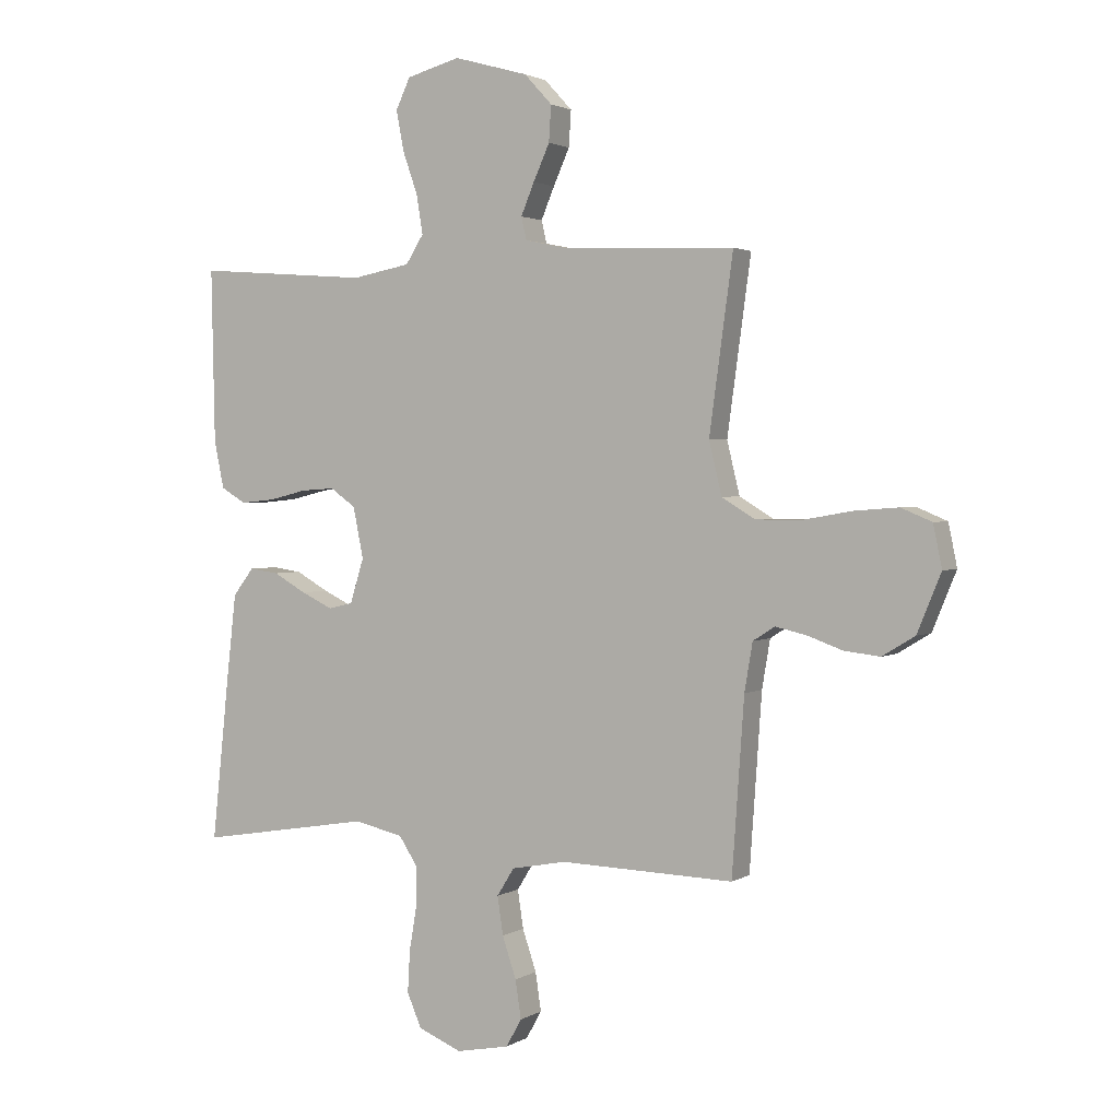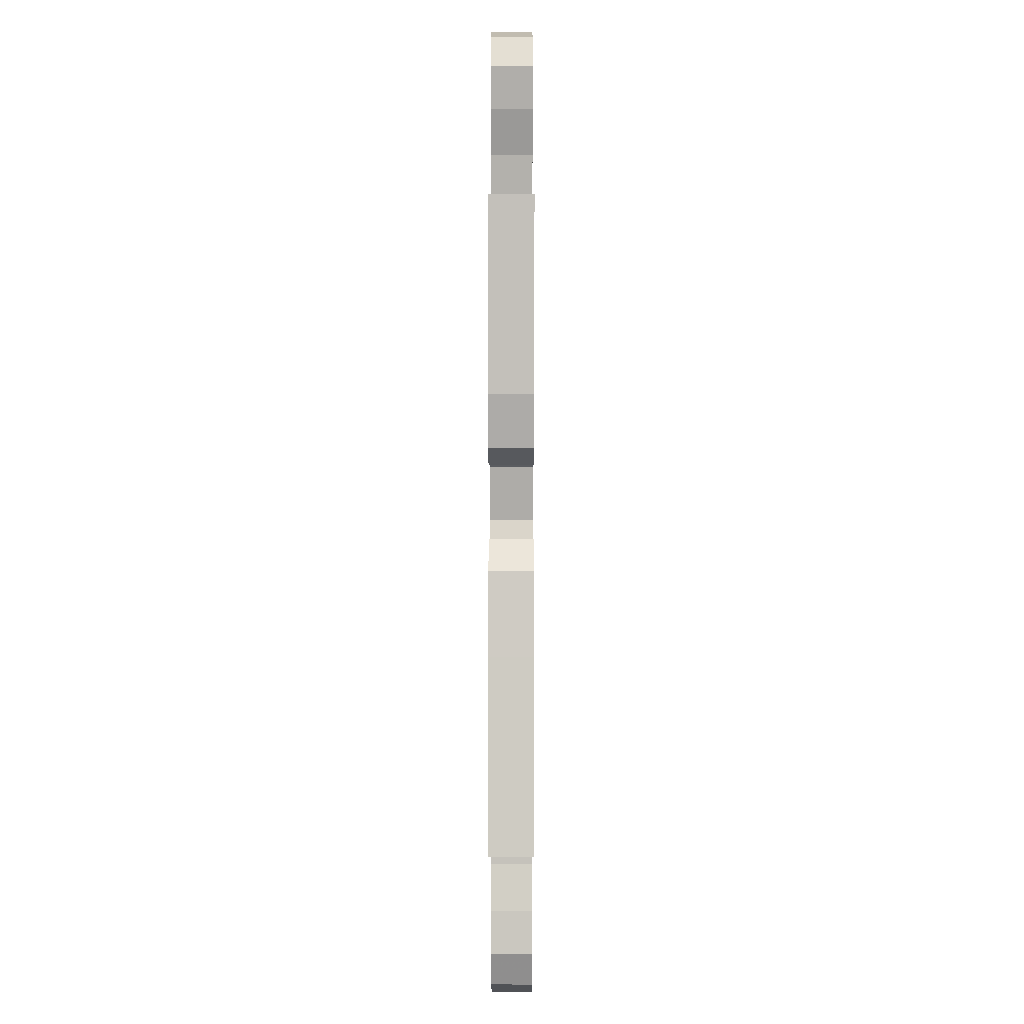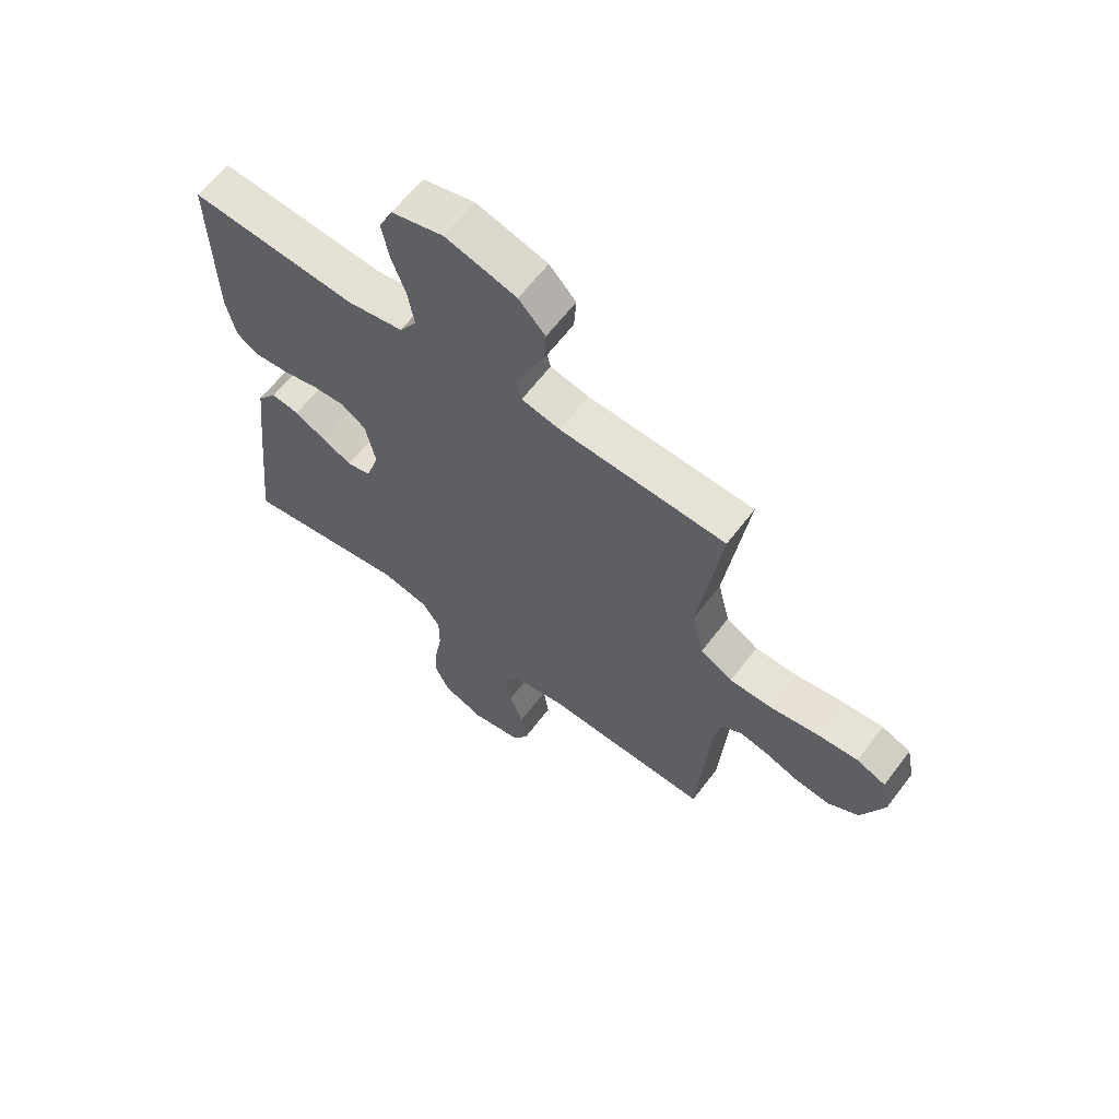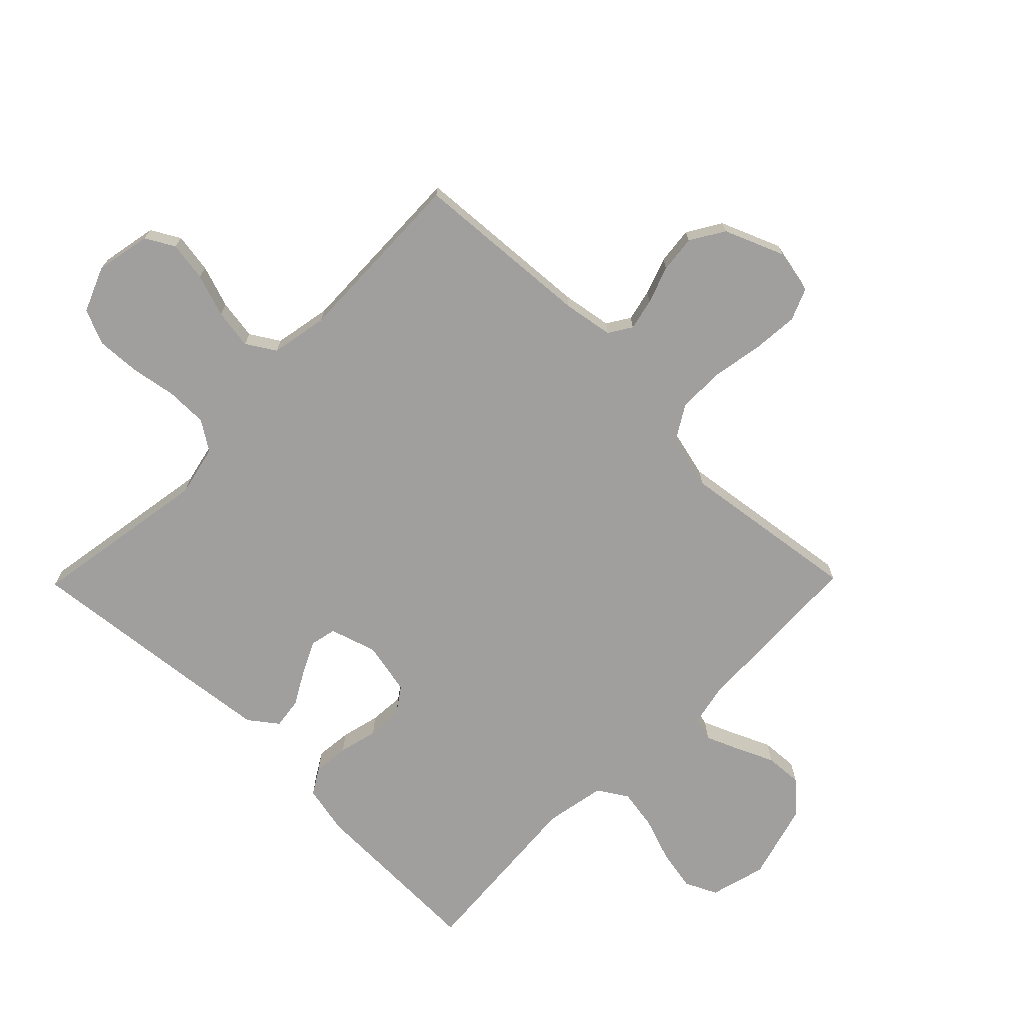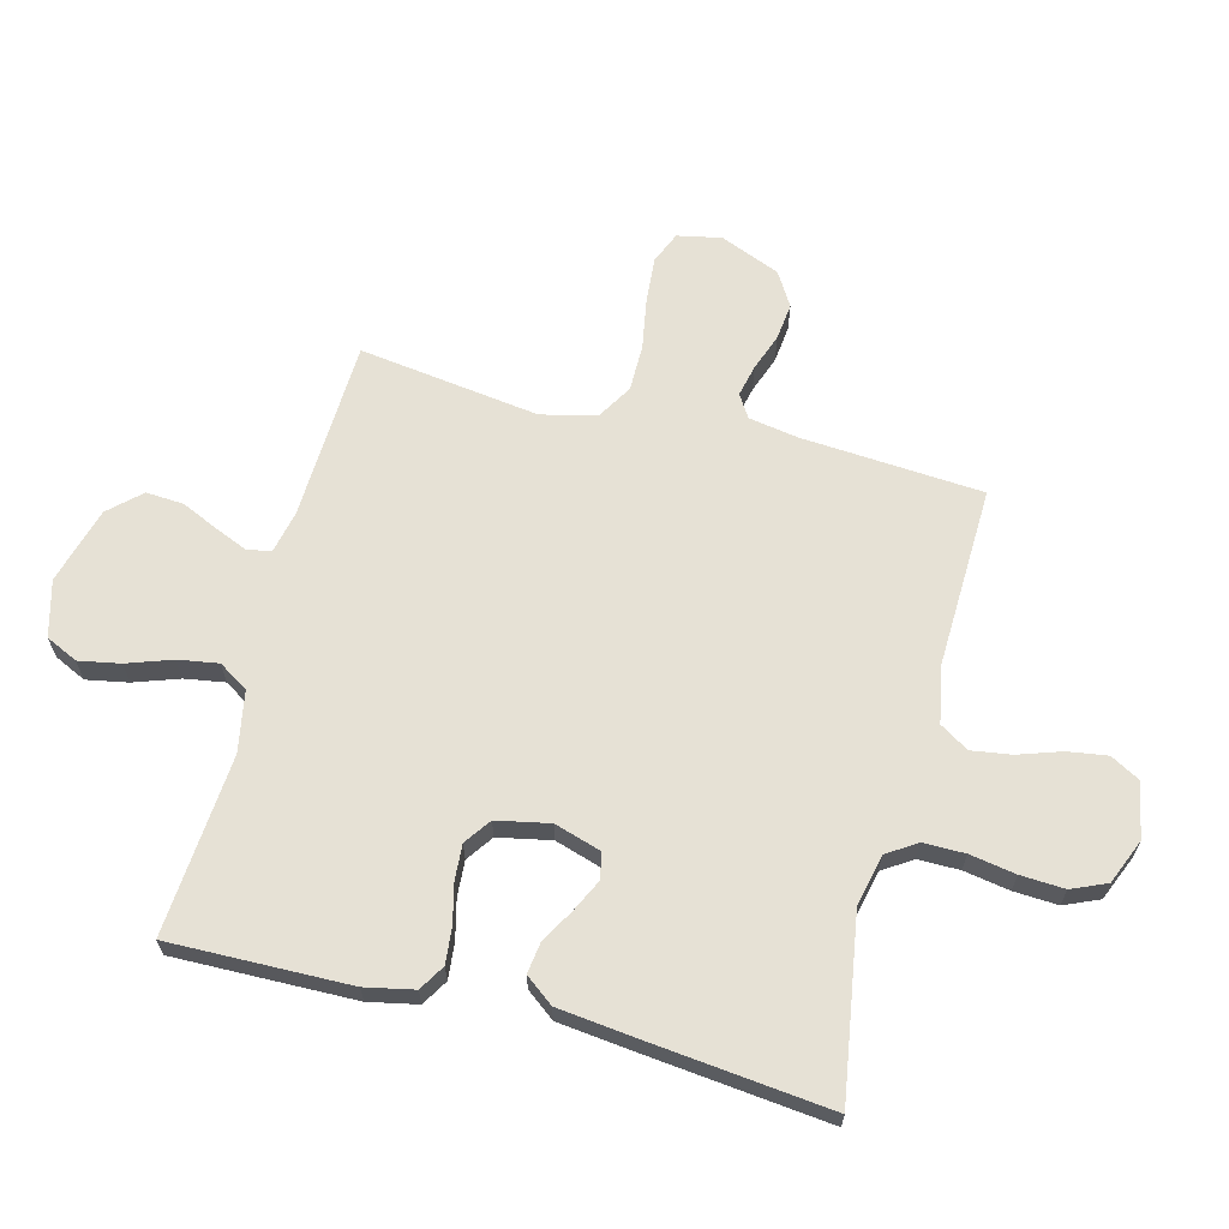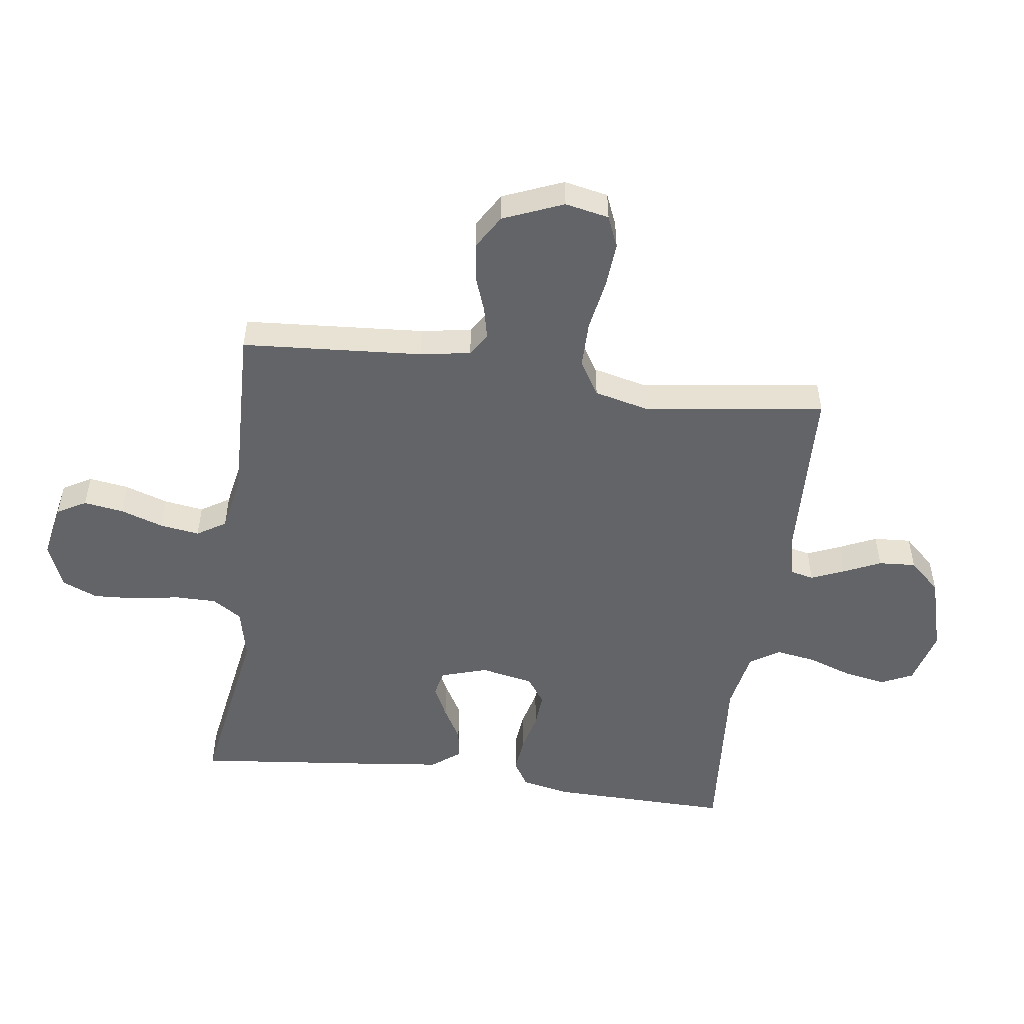
<metadata>
{"format":"obj","ext":"obj","renderer":"f3d","projection":"perspective","resolution":1024,"background":"white","views":[{"elev":2.2,"azim":-152.1,"up":"+Z"},{"elev":1.6,"azim":90.1,"up":"+Z"},{"elev":63.2,"azim":-142.8,"up":"+Z"},{"elev":-71.4,"azim":-134.5,"up":"+Y"},{"elev":64.8,"azim":104.6,"up":"+Y"},{"elev":-51.2,"azim":-97.7,"up":"+Y"}]}
</metadata>
<code>
v -0.5 0.07 0.5
v -0.2 0.07 0.512
v -0.13 0.07 0.527
v -0.121 0.07 0.566
v -0.144 0.07 0.621
v -0.172 0.07 0.683
v -0.176 0.07 0.745
v -0.128 0.07 0.797
v 0 0.07 0.833
v 0.093 0.07 0.808
v 0.118 0.07 0.755
v 0.105 0.07 0.686
v 0.079 0.07 0.612
v 0.068 0.07 0.545
v 0.099 0.07 0.496
v 0.2 0.07 0.477
v 0.5 0.07 0.5
v 0.494 0.07 0.2
v 0.477 0.07 0.119
v 0.434 0.07 0.093
v 0.374 0.07 0.099
v 0.309 0.07 0.115
v 0.25 0.07 0.119
v 0.206 0.07 0.088
v 0.188 0.07 0
v 0.212 0.07 -0.077
v 0.255 0.07 -0.087
v 0.309 0.07 -0.061
v 0.366 0.07 -0.029
v 0.417 0.07 -0.022
v 0.453 0.07 -0.069
v 0.468 0.07 -0.2
v 0.5 0.07 -0.5
v 0.2 0.07 -0.451
v 0.115 0.07 -0.47
v 0.083 0.07 -0.519
v 0.083 0.07 -0.588
v 0.096 0.07 -0.664
v 0.1 0.07 -0.737
v 0.075 0.07 -0.795
v 0 0.07 -0.826
v -0.092 0.07 -0.808
v -0.119 0.07 -0.76
v -0.109 0.07 -0.694
v -0.085 0.07 -0.623
v -0.075 0.07 -0.557
v -0.105 0.07 -0.509
v -0.2 0.07 -0.491
v -0.5 0.07 -0.5
v -0.521 0.07 -0.2
v -0.535 0.07 -0.117
v -0.573 0.07 -0.093
v -0.626 0.07 -0.105
v -0.687 0.07 -0.127
v -0.749 0.07 -0.134
v -0.805 0.07 -0.1
v -0.846 0.07 0
v -0.831 0.07 0.073
v -0.778 0.07 0.095
v -0.702 0.07 0.089
v -0.617 0.07 0.074
v -0.539 0.07 0.074
v -0.481 0.07 0.109
v -0.459 0.07 0.2
v -0.5 0 0.5
v -0.2 0 0.512
v -0.13 0 0.527
v -0.121 0 0.566
v -0.144 0 0.621
v -0.172 0 0.683
v -0.176 0 0.745
v -0.128 0 0.797
v 0 0 0.833
v 0.093 0 0.808
v 0.118 0 0.755
v 0.105 0 0.686
v 0.079 0 0.612
v 0.068 0 0.545
v 0.099 0 0.496
v 0.2 0 0.477
v 0.5 0 0.5
v 0.494 0 0.2
v 0.477 0 0.119
v 0.434 0 0.093
v 0.374 0 0.099
v 0.309 0 0.115
v 0.25 0 0.119
v 0.206 0 0.088
v 0.188 0 0
v 0.212 0 -0.077
v 0.255 0 -0.087
v 0.309 0 -0.061
v 0.366 0 -0.029
v 0.417 0 -0.022
v 0.453 0 -0.069
v 0.468 0 -0.2
v 0.5 0 -0.5
v 0.2 0 -0.451
v 0.115 0 -0.47
v 0.083 0 -0.519
v 0.083 0 -0.588
v 0.096 0 -0.664
v 0.1 0 -0.737
v 0.075 0 -0.795
v 0 0 -0.826
v -0.092 0 -0.808
v -0.119 0 -0.76
v -0.109 0 -0.694
v -0.085 0 -0.623
v -0.075 0 -0.557
v -0.105 0 -0.509
v -0.2 0 -0.491
v -0.5 0 -0.5
v -0.521 0 -0.2
v -0.535 0 -0.117
v -0.573 0 -0.093
v -0.626 0 -0.105
v -0.687 0 -0.127
v -0.749 0 -0.134
v -0.805 0 -0.1
v -0.846 0 0
v -0.831 0 0.073
v -0.778 0 0.095
v -0.702 0 0.089
v -0.617 0 0.074
v -0.539 0 0.074
v -0.481 0 0.109
v -0.459 0 0.2
f 58 59 60 61
f 58 61 62
f 57 58 62
f 56 57 62
f 53 54 55 56
f 52 53 56 62
f 51 52 62 63
f 48 49 50
f 47 48 50 51
f 42 43 44 45
f 42 45 46
f 41 42 46
f 40 41 46
f 37 38 39 40
f 36 37 40 46
f 35 36 46 47
f 31 32 33 34
f 28 29 30 31
f 27 28 31 34
f 26 27 34 35
f 19 20 21 22
f 19 22 23
f 16 17 18 19
f 15 16 19 23
f 14 15 23 24
f 10 11 12 13
f 10 13 14
f 9 10 14
f 8 9 14
f 5 6 7 8
f 4 5 8 14
f 3 4 14 24
f 64 1 2
f 25 26 35 47
f 47 51 63 64
f 24 25 47 64
f 2 3 24 64
f 125 124 123 122
f 126 125 122
f 126 122 121
f 126 121 120
f 120 119 118 117
f 126 120 117 116
f 127 126 116 115
f 114 113 112
f 115 114 112 111
f 109 108 107 106
f 110 109 106
f 110 106 105
f 110 105 104
f 104 103 102 101
f 110 104 101 100
f 111 110 100 99
f 98 97 96 95
f 95 94 93 92
f 98 95 92 91
f 99 98 91 90
f 86 85 84 83
f 87 86 83
f 83 82 81 80
f 87 83 80 79
f 88 87 79 78
f 77 76 75 74
f 78 77 74
f 78 74 73
f 78 73 72
f 72 71 70 69
f 78 72 69 68
f 88 78 68 67
f 66 65 128
f 111 99 90 89
f 128 127 115 111
f 128 111 89 88
f 128 88 67 66
f 1 65 66 2
f 2 66 67 3
f 3 67 68 4
f 4 68 69 5
f 5 69 70 6
f 6 70 71 7
f 7 71 72 8
f 8 72 73 9
f 9 73 74 10
f 10 74 75 11
f 11 75 76 12
f 12 76 77 13
f 13 77 78 14
f 14 78 79 15
f 15 79 80 16
f 16 80 81 17
f 17 81 82 18
f 18 82 83 19
f 19 83 84 20
f 20 84 85 21
f 21 85 86 22
f 22 86 87 23
f 23 87 88 24
f 24 88 89 25
f 25 89 90 26
f 26 90 91 27
f 27 91 92 28
f 28 92 93 29
f 29 93 94 30
f 30 94 95 31
f 31 95 96 32
f 32 96 97 33
f 33 97 98 34
f 34 98 99 35
f 35 99 100 36
f 36 100 101 37
f 37 101 102 38
f 38 102 103 39
f 39 103 104 40
f 40 104 105 41
f 41 105 106 42
f 42 106 107 43
f 43 107 108 44
f 44 108 109 45
f 45 109 110 46
f 46 110 111 47
f 47 111 112 48
f 48 112 113 49
f 49 113 114 50
f 50 114 115 51
f 51 115 116 52
f 52 116 117 53
f 53 117 118 54
f 54 118 119 55
f 55 119 120 56
f 56 120 121 57
f 57 121 122 58
f 58 122 123 59
f 59 123 124 60
f 60 124 125 61
f 61 125 126 62
f 62 126 127 63
f 63 127 128 64
f 64 128 65 1

</code>
